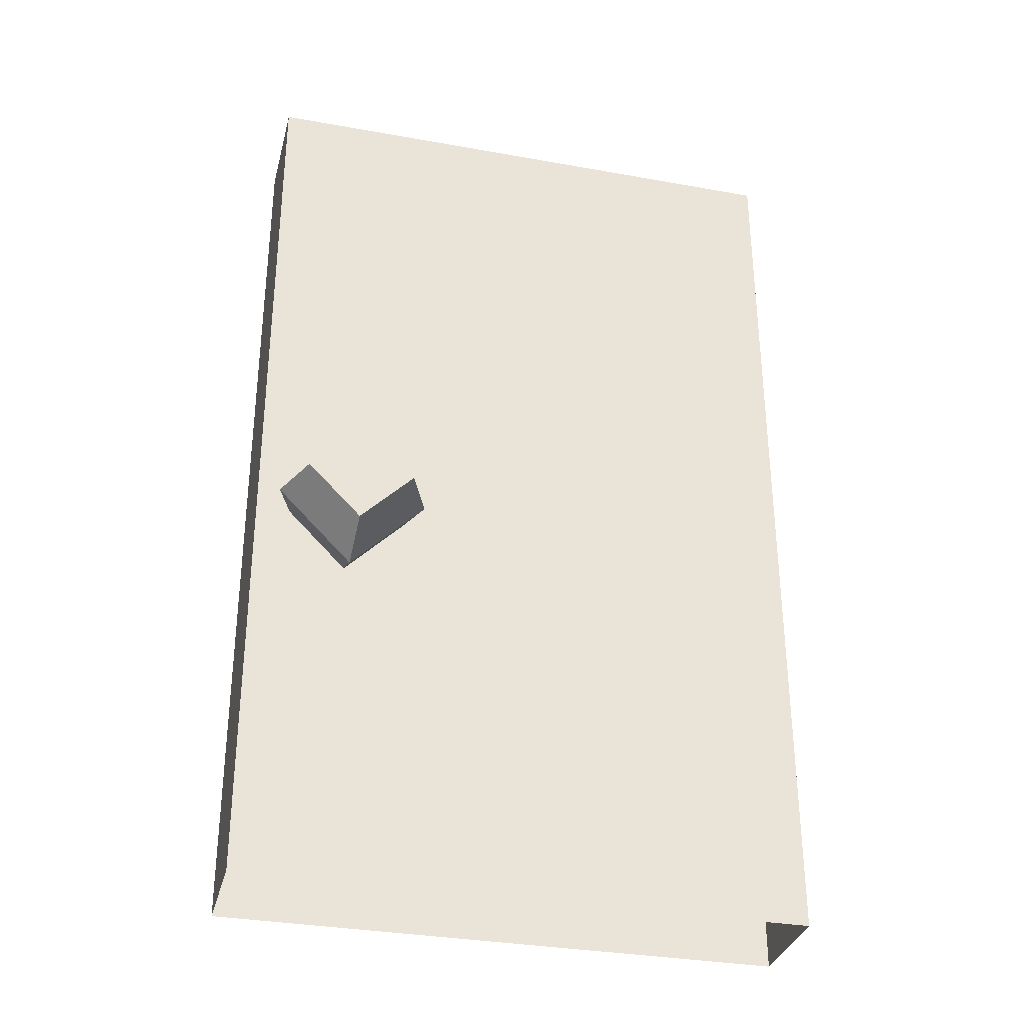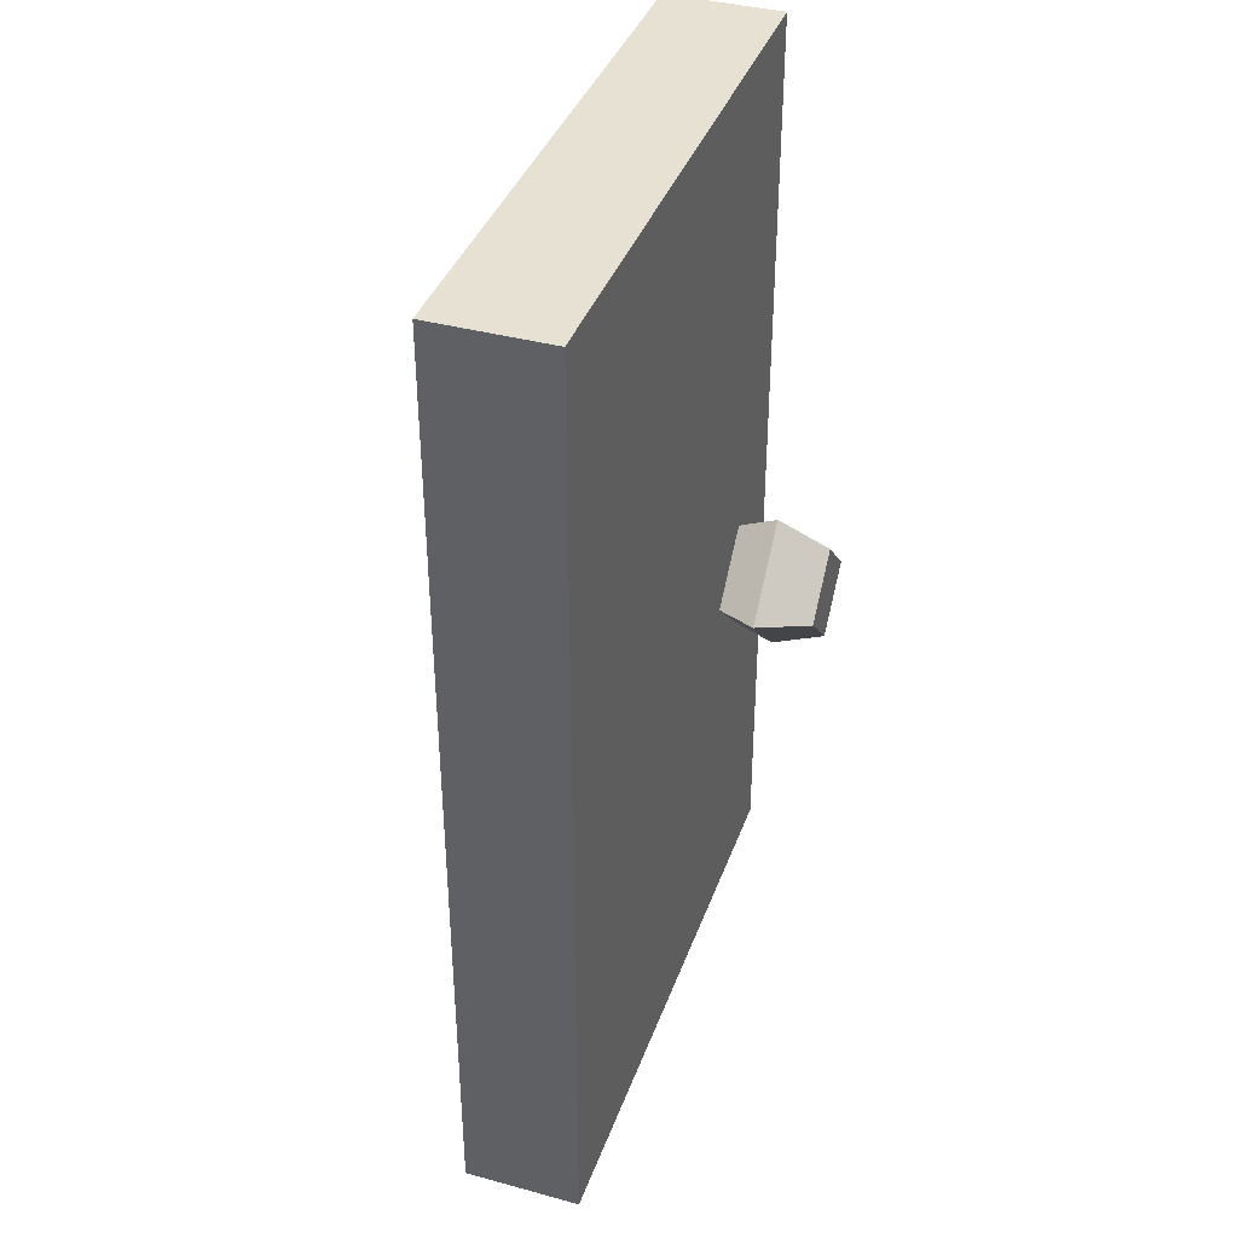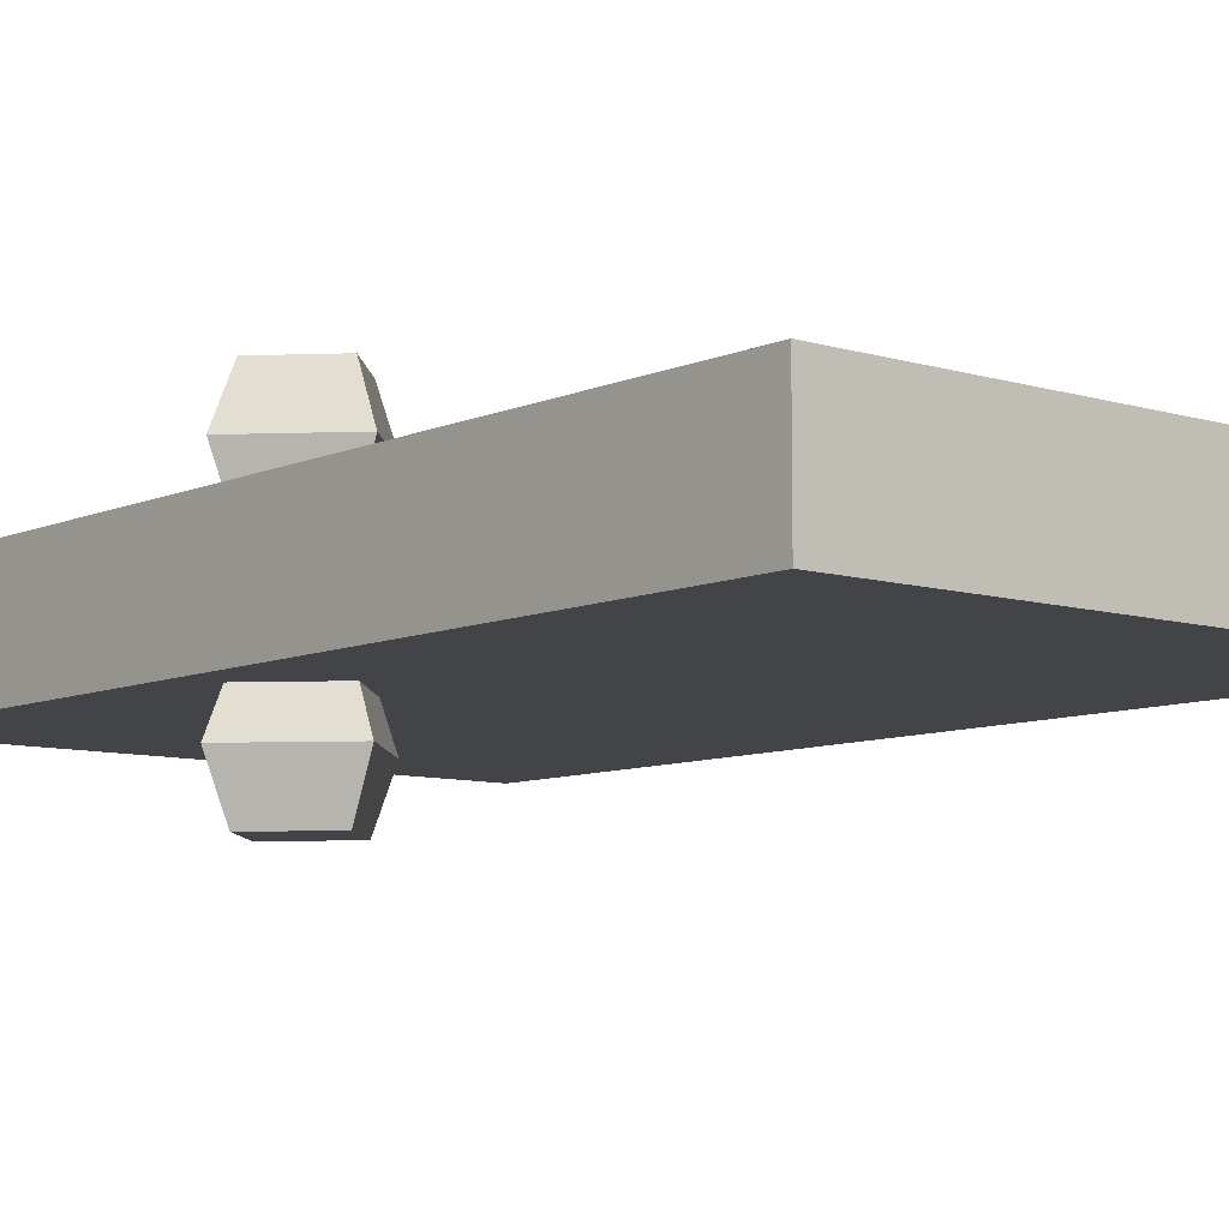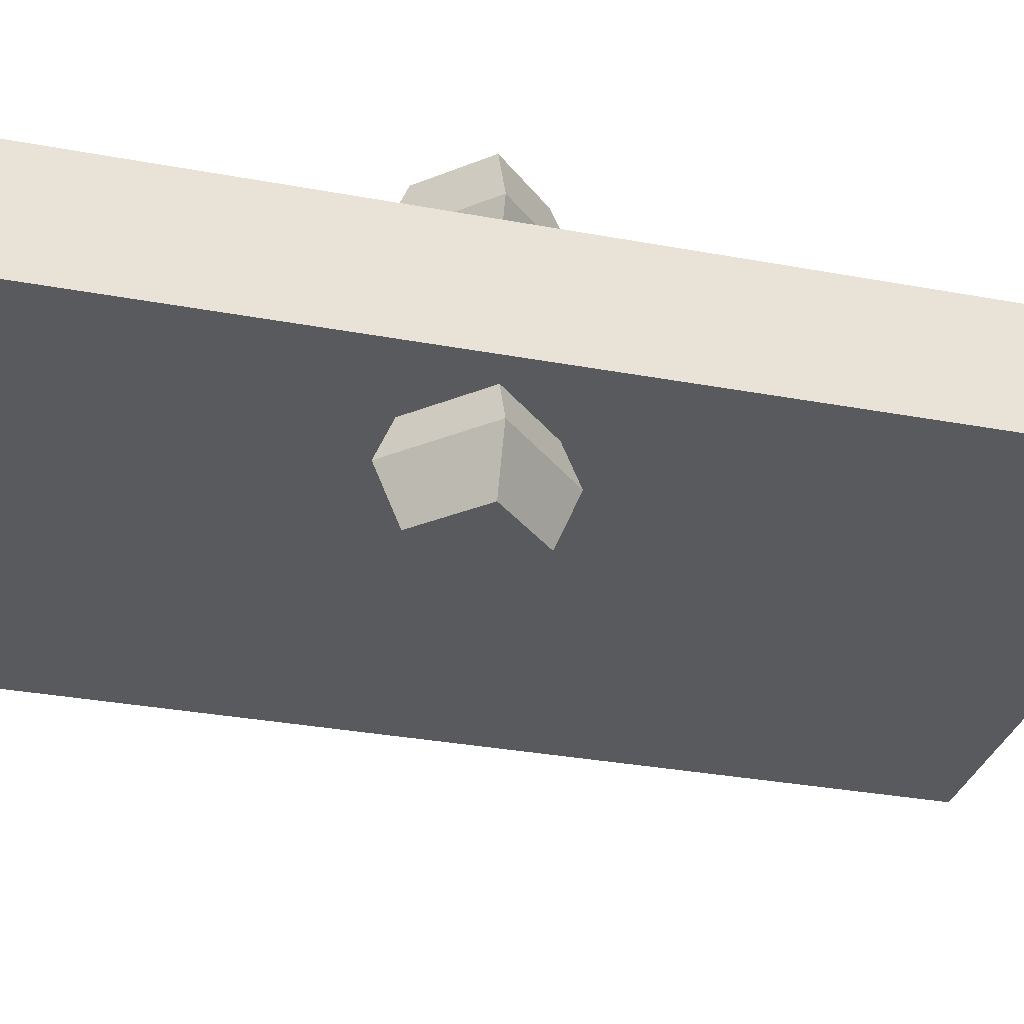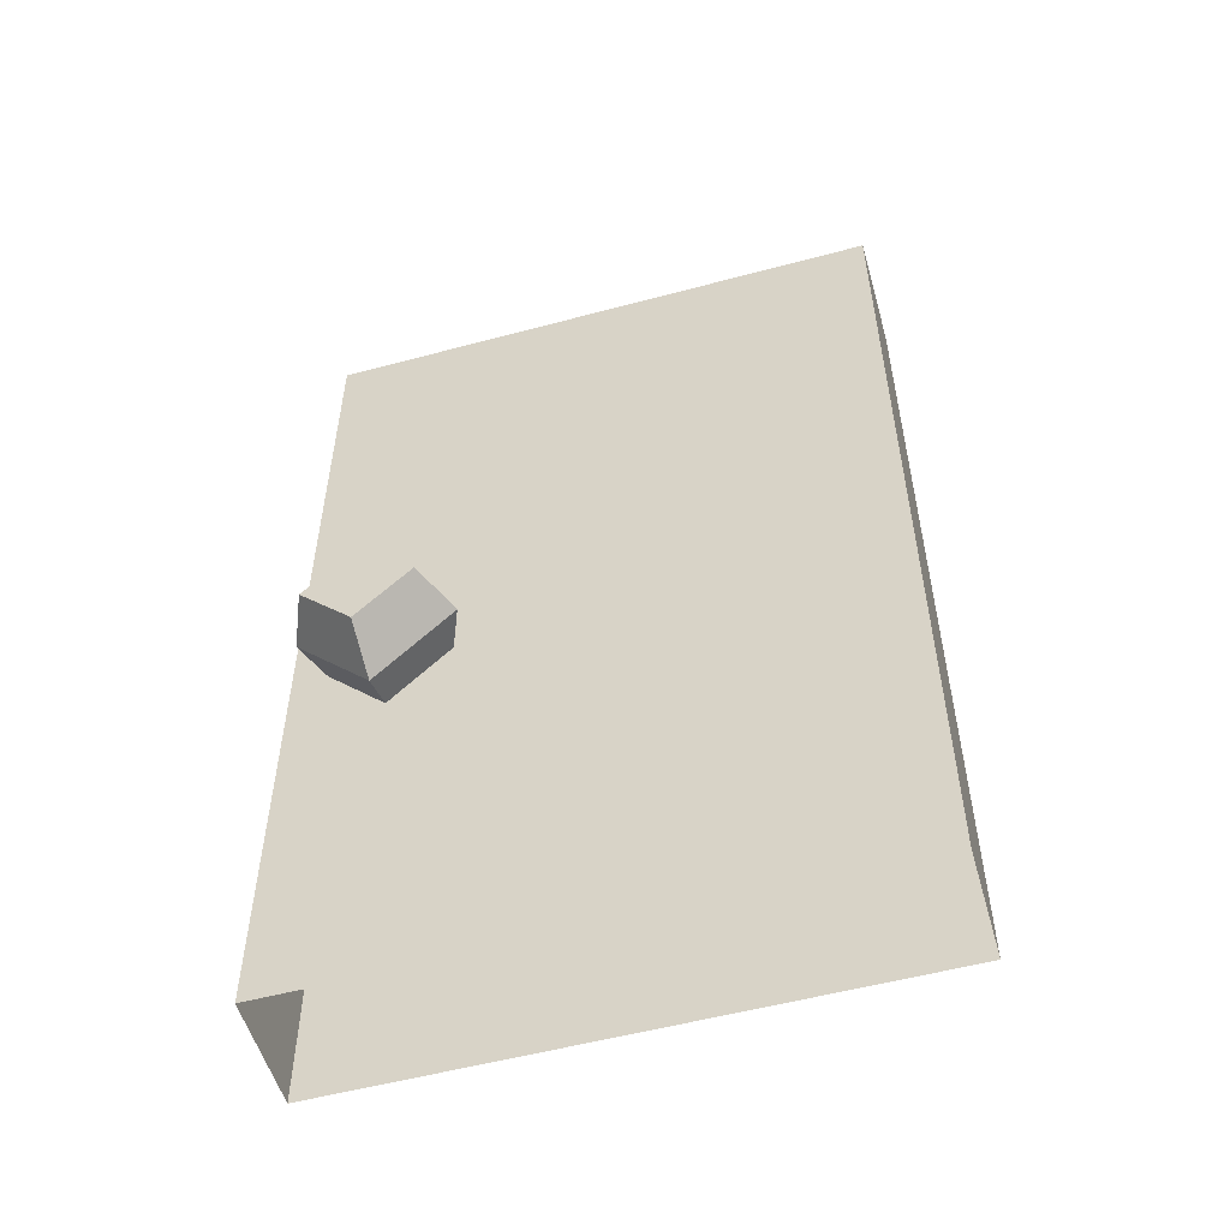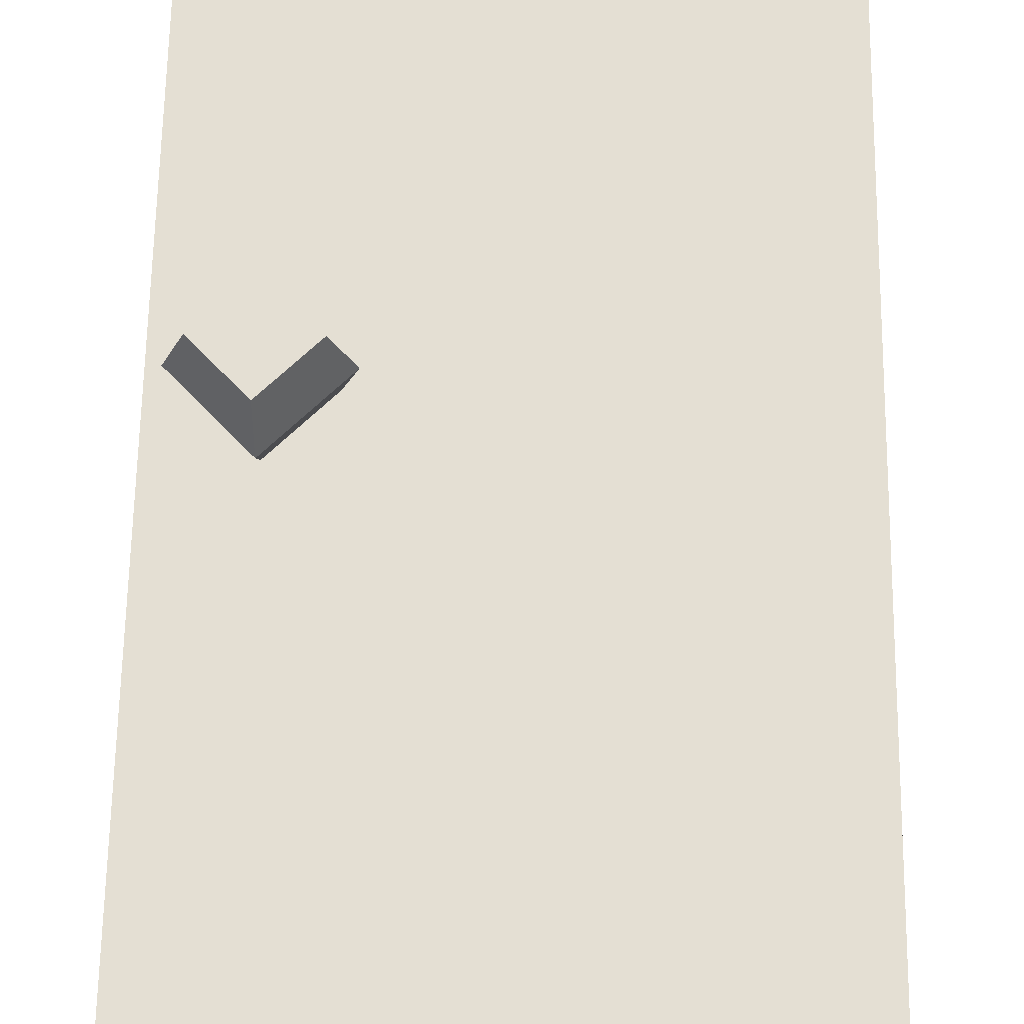
<metadata>
{"format":"obj","ext":"obj","renderer":"f3d","projection":"perspective","resolution":1024,"background":"white","views":[{"elev":-33.1,"azim":166.1,"up":"+Y"},{"elev":38.8,"azim":-71.2,"up":"+Y"},{"elev":-8.3,"azim":140.0,"up":"+Z"},{"elev":-31.6,"azim":75.2,"up":"+Z"},{"elev":-54.2,"azim":-164.1,"up":"+Y"},{"elev":66.4,"azim":-179.1,"up":"+Z"}]}
</metadata>
<code>
o world_root
v 17.42 13.15 1.402
v 15.67 14.92 1.402
v 15.67 15.65 3.147
v 13.2 13.15 3.147
v 13.93 13.15 4.893
v 15.67 11.38 4.893
v 15.67 14.92 4.893
v 17.42 13.15 4.893
v 18.14 13.15 3.147
v 15.67 10.64 3.147
v 15.67 11.38 1.402
v 13.93 13.15 1.402
v 15.67 11.38 -1.402
v 13.93 13.15 -1.402
v 13.2 13.15 -3.147
v 15.67 15.65 -3.147
v 15.67 14.92 -4.893
v 17.42 13.15 -4.893
v 15.67 11.38 -4.893
v 18.14 13.15 -3.147
v 15.67 10.64 -3.147
v 17.42 13.15 -1.402
v 13.93 13.15 -4.893
v 15.67 14.92 -1.402
v 18.75 0 1.883
v 18.75 31.22 1.883
v 0 0 1.883
v 0 31.22 1.883
v 0 0 -1.883
v 0 31.22 -1.883
v 18.75 0 -1.883
v 18.75 31.22 -1.883
f 1/1 2/1 3/1
f 4/1 3/1 2/1
f 3/1 4/1 5/1
f 6/1 5/1 4/1
f 5/1 6/1 7/1
f 8/1 7/1 6/1
f 7/1 8/1 9/1
f 10/1 9/1 8/1
f 9/1 10/1 11/1
f 12/1 11/1 10/1
f 13/1 14/1 15/1
f 16/1 15/1 14/1
f 15/1 16/1 17/1
f 18/1 17/1 16/1
f 17/1 18/1 19/1
f 20/1 19/1 18/1
f 19/1 20/1 21/1
f 22/1 21/1 20/1
f 21/1 22/1 13/1
f 13/1 15/1 21/1
f 23/1 21/1 15/1
f 21/1 23/1 19/1
f 17/1 19/1 23/1
f 8/1 6/1 10/1
f 4/1 10/1 6/1
f 10/1 4/1 12/1
f 2/1 12/1 4/1
f 11/1 1/1 9/1
f 3/1 9/1 1/1
f 9/1 3/1 7/1
f 5/1 7/1 3/1
f 18/1 16/1 20/1
f 24/1 20/1 16/1
f 20/1 24/1 22/1
f 25/1 26/1 27/1
f 28/1 27/1 26/1
f 29/1 30/1 31/1
f 32/1 31/1 30/1
f 31/1 32/1 25/1
f 26/1 25/1 32/1
f 30/1 26/1 32/1
f 17/1 23/1 15/1
f 16/1 14/1 24/1
f 29/1 27/1 28/1
f 29/1 28/1 30/1
f 30/1 28/1 26/1

</code>
